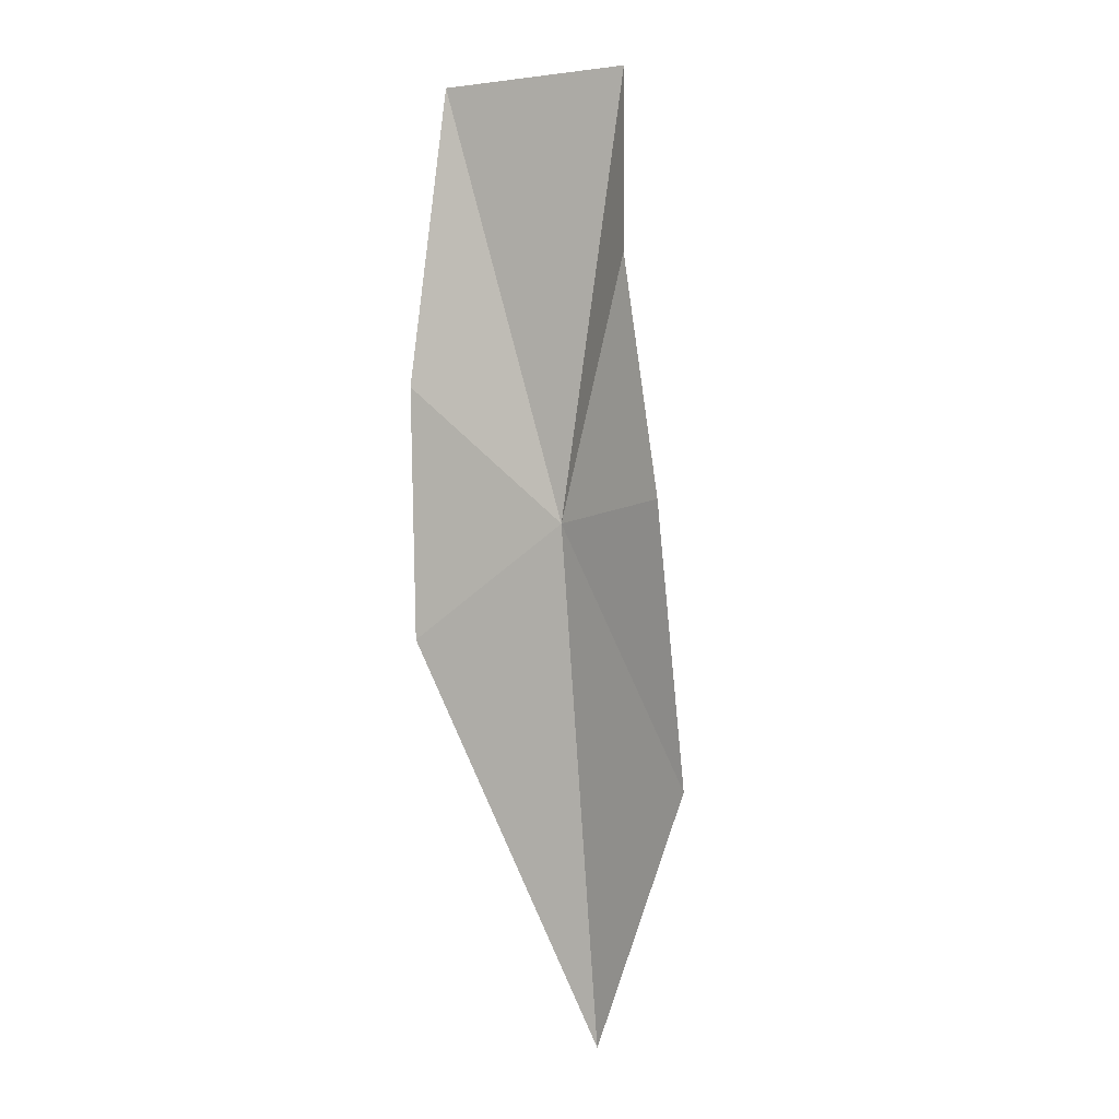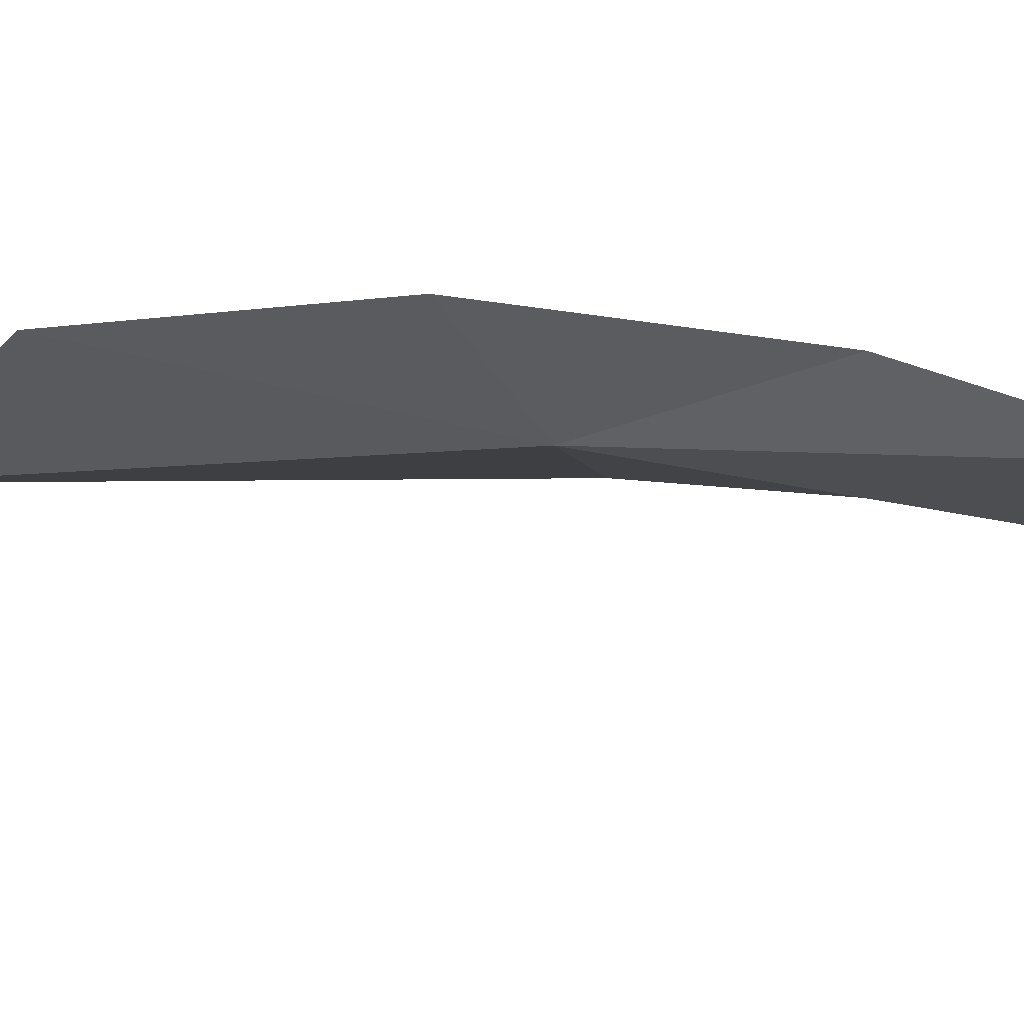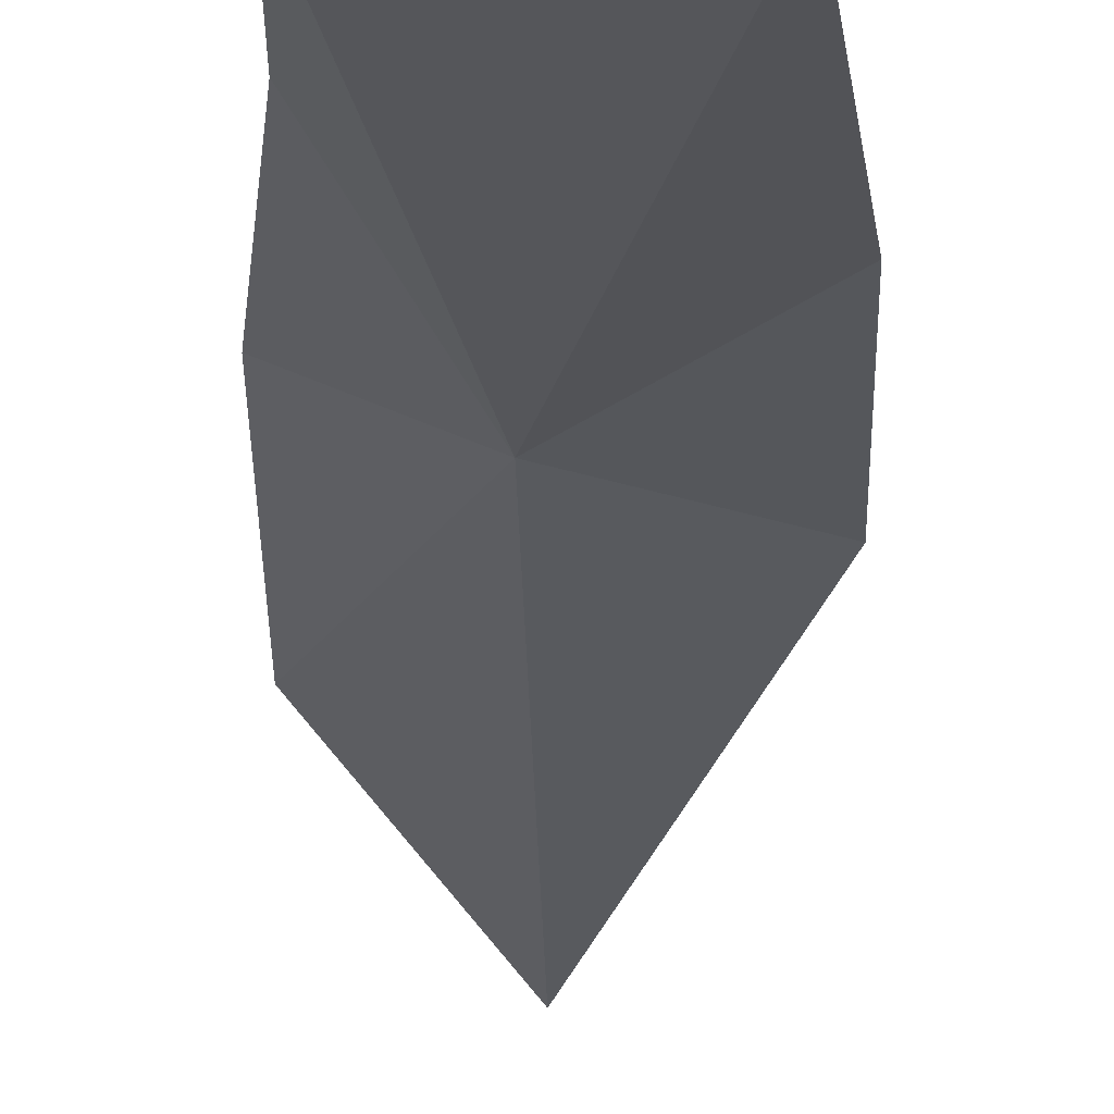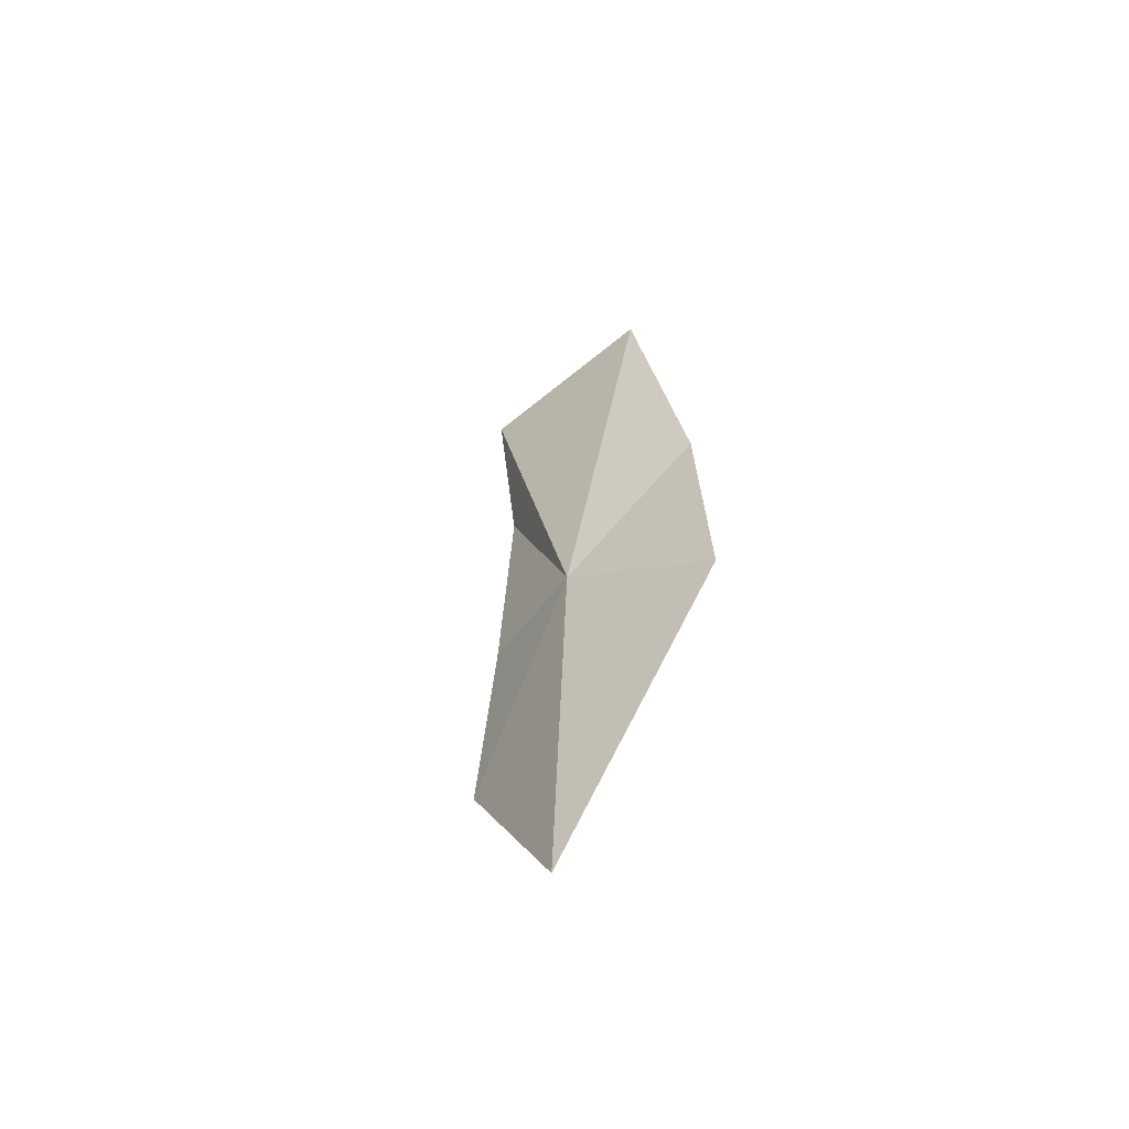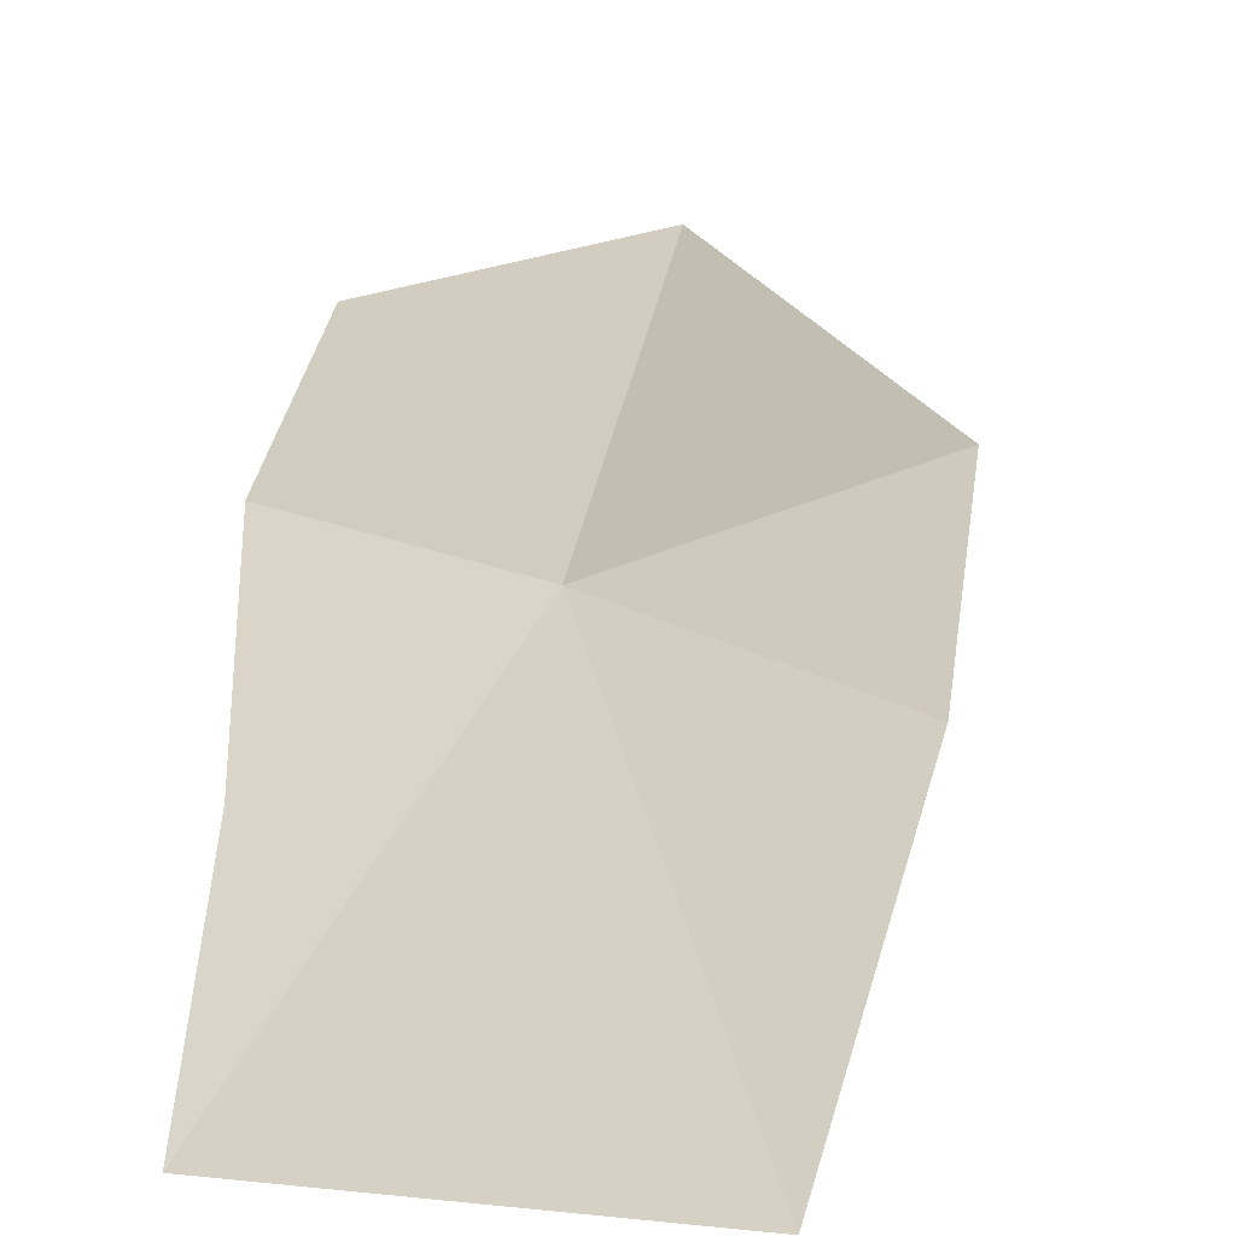
<metadata>
{"format":"obj","ext":"obj","renderer":"f3d","projection":"perspective","resolution":1024,"background":"white","views":[{"elev":19.2,"azim":23.3,"up":"+Y"},{"elev":-17.1,"azim":141.3,"up":"+Z"},{"elev":-42.7,"azim":-169.8,"up":"+Z"},{"elev":-78.1,"azim":-145.4,"up":"+Y"},{"elev":9.8,"azim":-165.4,"up":"+Z"}]}
</metadata>
<code>
v -0.07435 0.02253 0.002052
v -0.06361 0.02727 0.0055
v -0.05894 0.001475 0.009987
v -0.06976 0.04769 -0.001328
v -0.09098 0.03335 -0.0002673
v -0.09177 0.06016 -0.01059
v -0.07302 0.06311 -0.00923
v -0.0877 0.01037 0.006162
v -0.0668 -0.02659 0.01088
f 1 3 2
f 1 2 4
f 1 6 5
f 1 7 6
f 1 4 7
f 1 5 8
f 1 8 9
f 1 9 3

</code>
